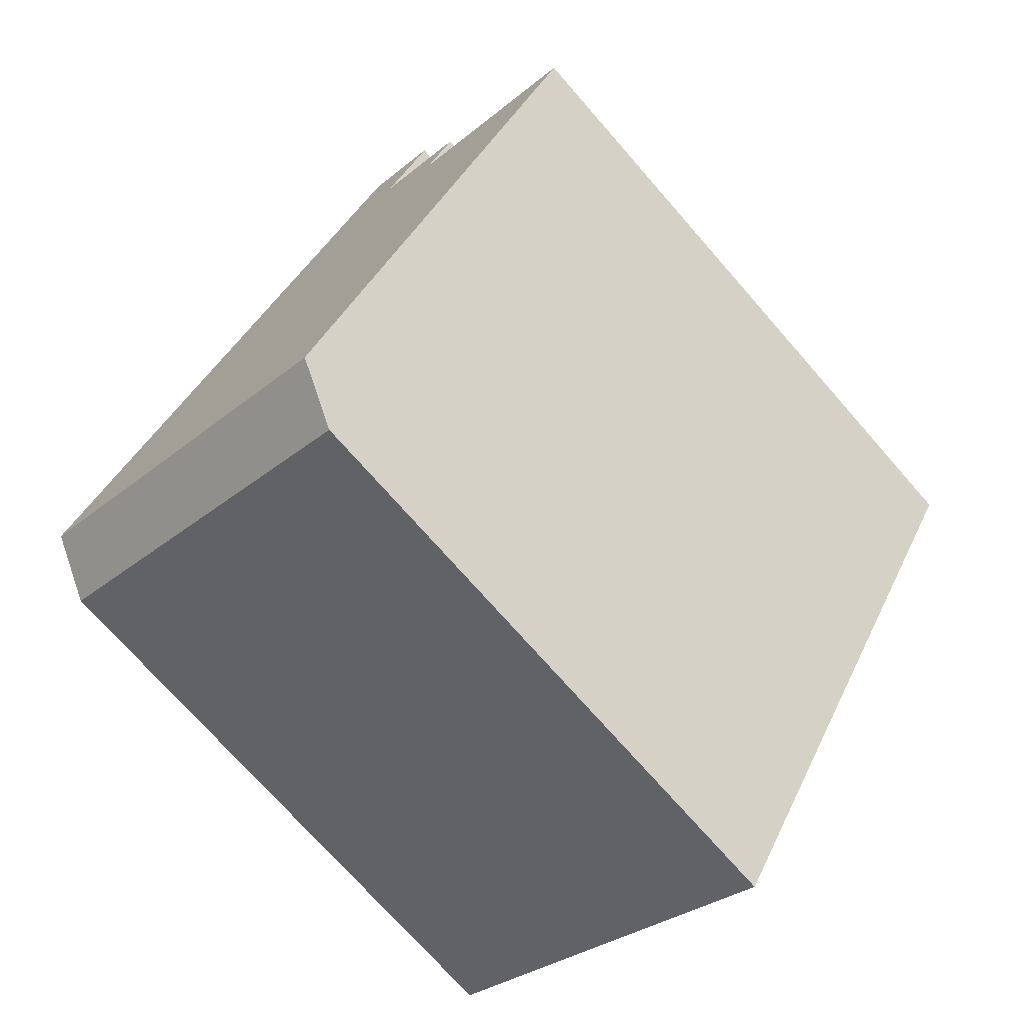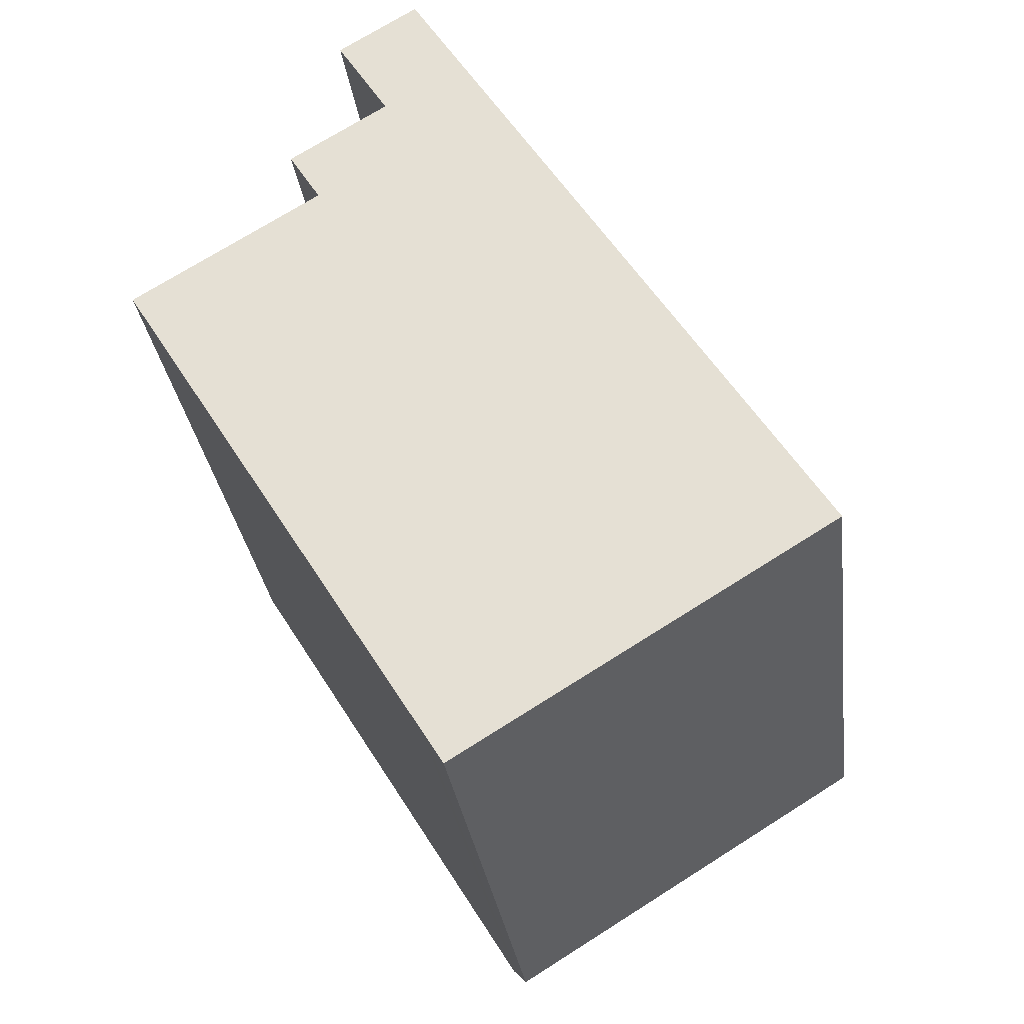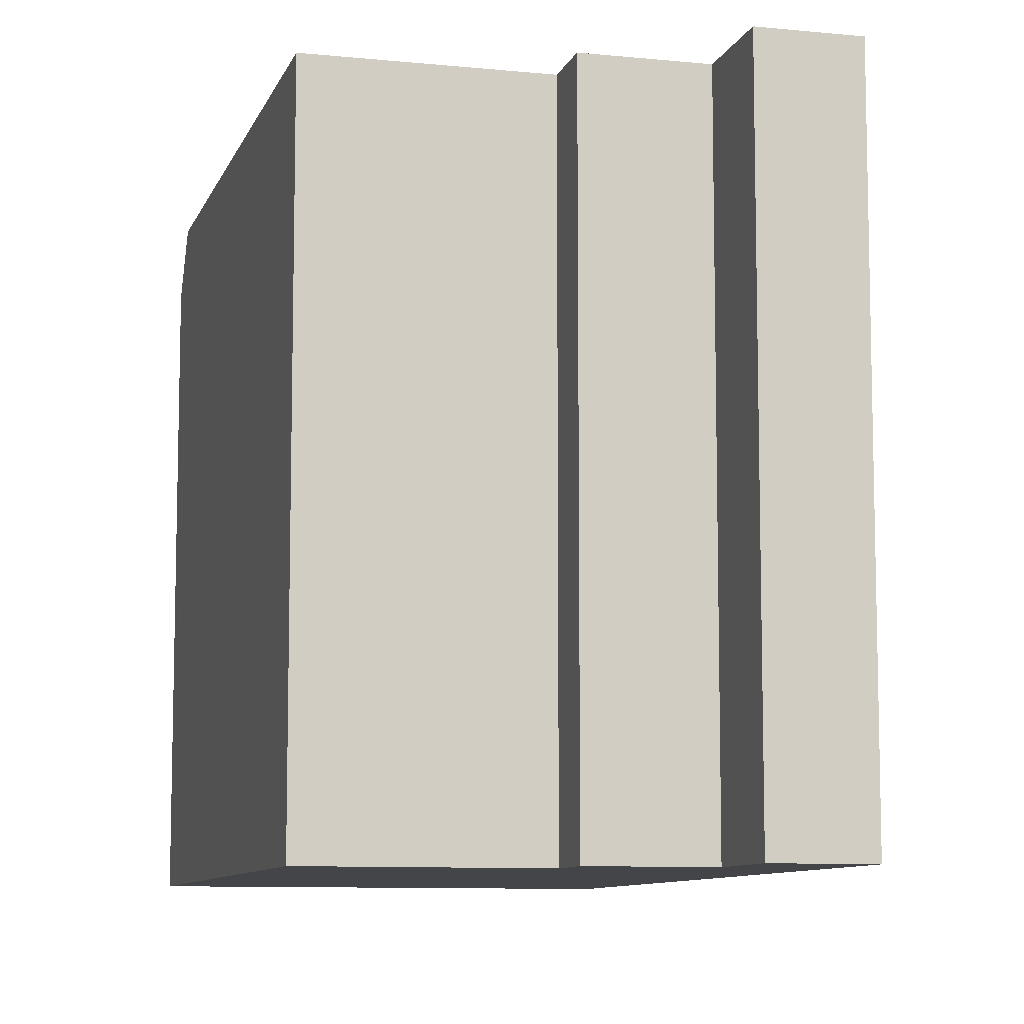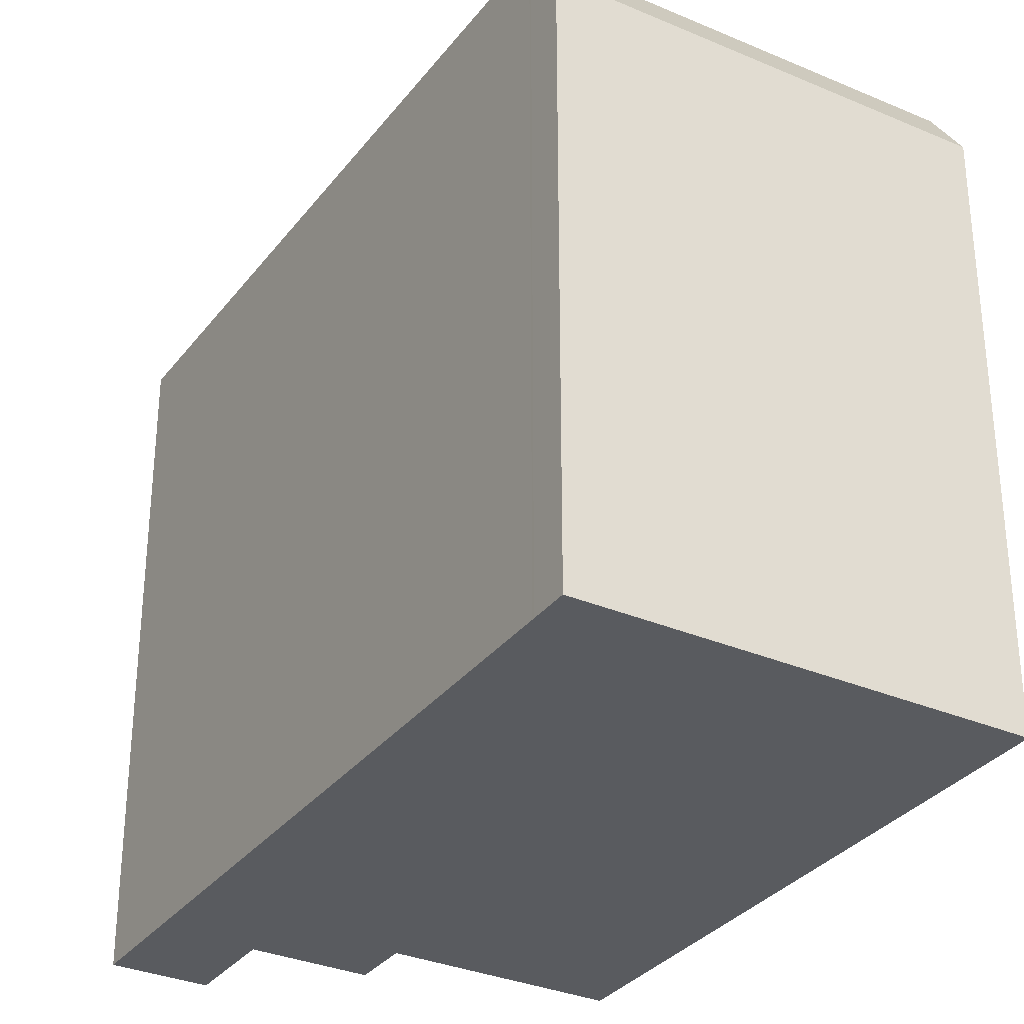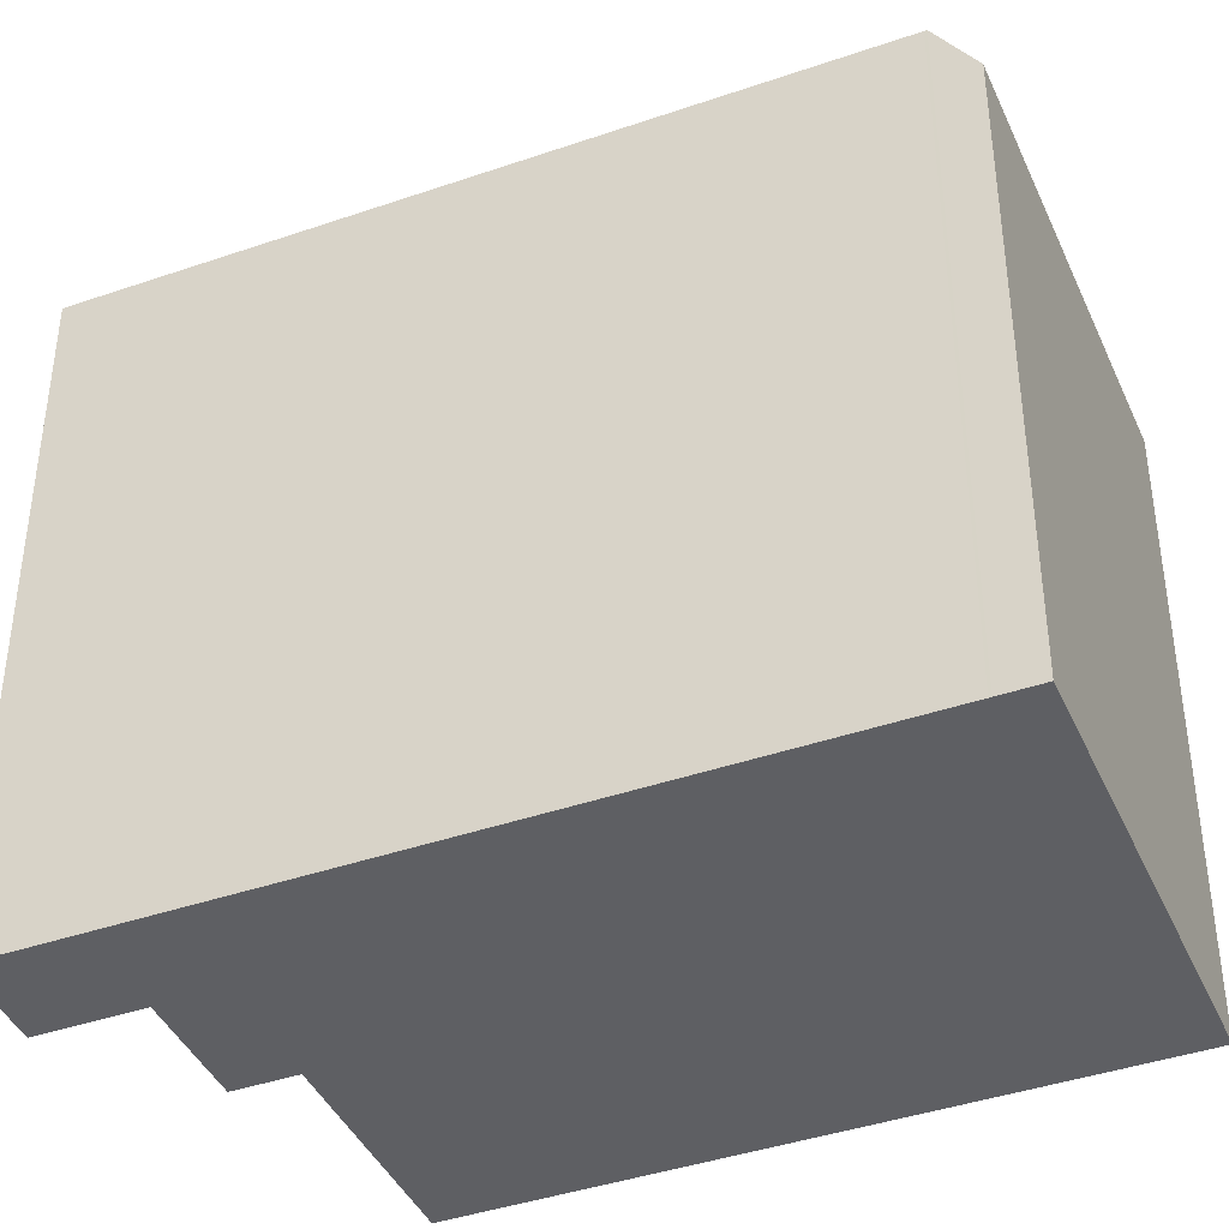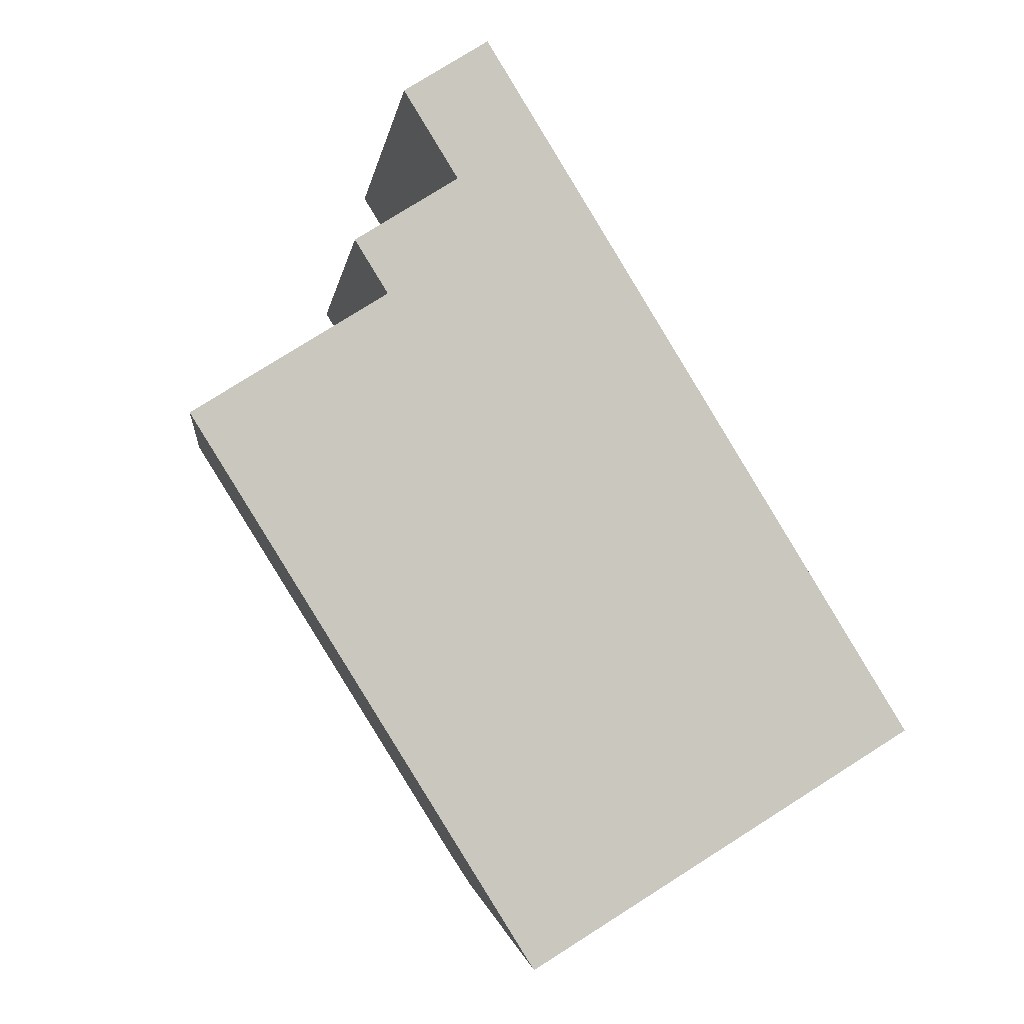
<metadata>
{"format":"obj","ext":"obj","renderer":"f3d","projection":"perspective","resolution":1024,"background":"white","views":[{"elev":-72.8,"azim":-138.8,"up":"+Z"},{"elev":-30.3,"azim":7.3,"up":"+Z"},{"elev":-9.1,"azim":-46.8,"up":"+Y"},{"elev":-32.2,"azim":117.3,"up":"+Y"},{"elev":-41.5,"azim":81.0,"up":"+Y"},{"elev":-1.3,"azim":-7.0,"up":"+Z"}]}
</metadata>
<code>
v -2.387 5.693 7.514
v -0.9946 5.693 8.373
v -1.493 5.693 6.066
v -2.655 5.693 4.131
v -1.493 5.693 6.066
v 5.744 5.693 -2.549
v -1.493 5.693 6.066
v -0.9946 5.693 8.373
v 5.744 5.693 -2.549
v -3.2 5.693 5.014
v -1.493 5.693 6.066
v -2.655 5.693 4.131
v -0.5736 5.693 -6.501
v 5.744 5.693 -2.549
v 5.768 5.693 -2.587
v -2.655 5.693 4.131
v 5.744 5.693 -2.549
v -0.5736 5.693 -6.501
v -5.899 5.693 2.129
v -2.655 5.693 4.131
v -0.5736 5.693 -6.501
v -0.5736 5.693 -6.501
v 5.768 5.693 -2.587
v -0.4866 5.445 -6.643
v -0.4866 5.445 -6.643
v 6.088 4.79 -3.105
v -0.2126 4.671 -7.086
v -0.2126 4.671 -7.086
v 6.088 4.79 -3.105
v 6.13 4.671 -3.173
v -0.4866 5.445 -6.643
v 5.768 5.693 -2.587
v 6.088 4.79 -3.105
v -2.346 -5.665 5.54
v -1.493 -5.665 6.066
v -1.493 5.693 6.066
v -3.2 5.693 5.014
v -3.2 -5.665 5.014
v -2.346 -5.665 5.54
v -3.2 5.693 5.014
v -2.346 -5.665 5.54
v -1.493 5.693 6.066
v -2.387 5.693 7.514
v -1.493 5.693 6.066
v -1.493 -5.665 6.066
v -2.387 -5.665 7.514
v -2.387 -5.665 7.514
v -0.9946 -5.665 8.373
v -0.9946 5.693 8.373
v -2.387 5.693 7.514
v -0.9946 -5.665 8.373
v 5.744 -5.665 -2.549
v 5.744 5.693 -2.549
v -0.9946 5.693 8.373
v 5.744 -5.665 -2.549
v 5.768 -5.665 -2.587
v 5.768 5.693 -2.587
v 5.744 5.693 -2.549
v 5.768 -5.665 -2.587
v 6.088 -5.665 -3.105
v 6.088 4.79 -3.105
v 5.768 5.693 -2.587
v 6.088 -5.665 -3.105
v 6.13 -5.665 -3.173
v 6.13 4.671 -3.173
v 6.088 4.79 -3.105
v -5.899 5.693 2.129
v -0.5736 5.693 -6.501
v -0.5736 -5.665 -6.501
v -5.899 -5.665 2.129
v -0.4866 5.445 -6.643
v -0.3496 -5.665 -6.864
v -0.4866 -5.665 -6.643
v -0.3496 -5.665 -6.864
v -0.2126 4.671 -7.086
v -0.2126 -5.665 -7.086
v -0.4866 5.445 -6.643
v -0.2126 4.671 -7.086
v -0.3496 -5.665 -6.864
v -0.5736 5.693 -6.501
v -0.4866 5.445 -6.643
v -0.4866 -5.665 -6.643
v -0.5736 -5.665 -6.501
v -5.899 -5.665 2.129
v -2.655 -5.665 4.131
v -2.655 5.693 4.131
v -5.899 5.693 2.129
v -3.2 5.693 5.014
v -2.655 5.693 4.131
v -2.655 -5.665 4.131
v -3.2 -5.665 5.014
v -0.2126 4.671 -7.086
v 6.13 4.671 -3.173
v 6.13 -5.665 -3.173
v -0.2126 -5.665 -7.086
v -3.2 -5.665 5.014
v -2.655 -5.665 4.131
v -5.899 -5.665 2.129
v -0.5736 -5.665 -6.501
v -0.4866 -5.665 -6.643
v -0.3496 -5.665 -6.864
v -0.2126 -5.665 -7.086
v 6.13 -5.665 -3.173
v 6.088 -5.665 -3.105
v 5.768 -5.665 -2.587
v 5.744 -5.665 -2.549
v -0.9946 -5.665 8.373
v -2.387 -5.665 7.514
v -1.493 -5.665 6.066
v -2.346 -5.665 5.54
g CDNNDG02_0011780
f 1 2 3
f 4 5 6
f 7 8 9
f 10 11 12
f 13 14 15
f 16 17 18
f 19 20 21
f 22 23 24
f 25 26 27
f 28 29 30
f 31 32 33
f 34 35 36
f 37 38 39
f 40 41 42
f 43 45 46
f 43 44 45
f 47 49 50
f 49 47 48
f 54 51 53
f 52 53 51
f 55 57 58
f 55 56 57
f 60 61 59
f 59 61 62
f 63 65 66
f 63 64 65
f 67 69 70
f 67 68 69
f 71 72 73
f 74 75 76
f 77 78 79
f 81 82 83
f 80 81 83
f 87 84 85
f 86 87 85
f 88 90 91
f 88 89 90
f 95 92 94
f 93 94 92
f 96 97 110
f 97 109 110
f 106 107 109
f 97 98 99
f 97 99 106
f 109 107 108
f 99 100 105
f 97 106 109
f 100 101 105
f 101 102 104
f 99 105 106
f 102 103 104
f 101 104 105

</code>
